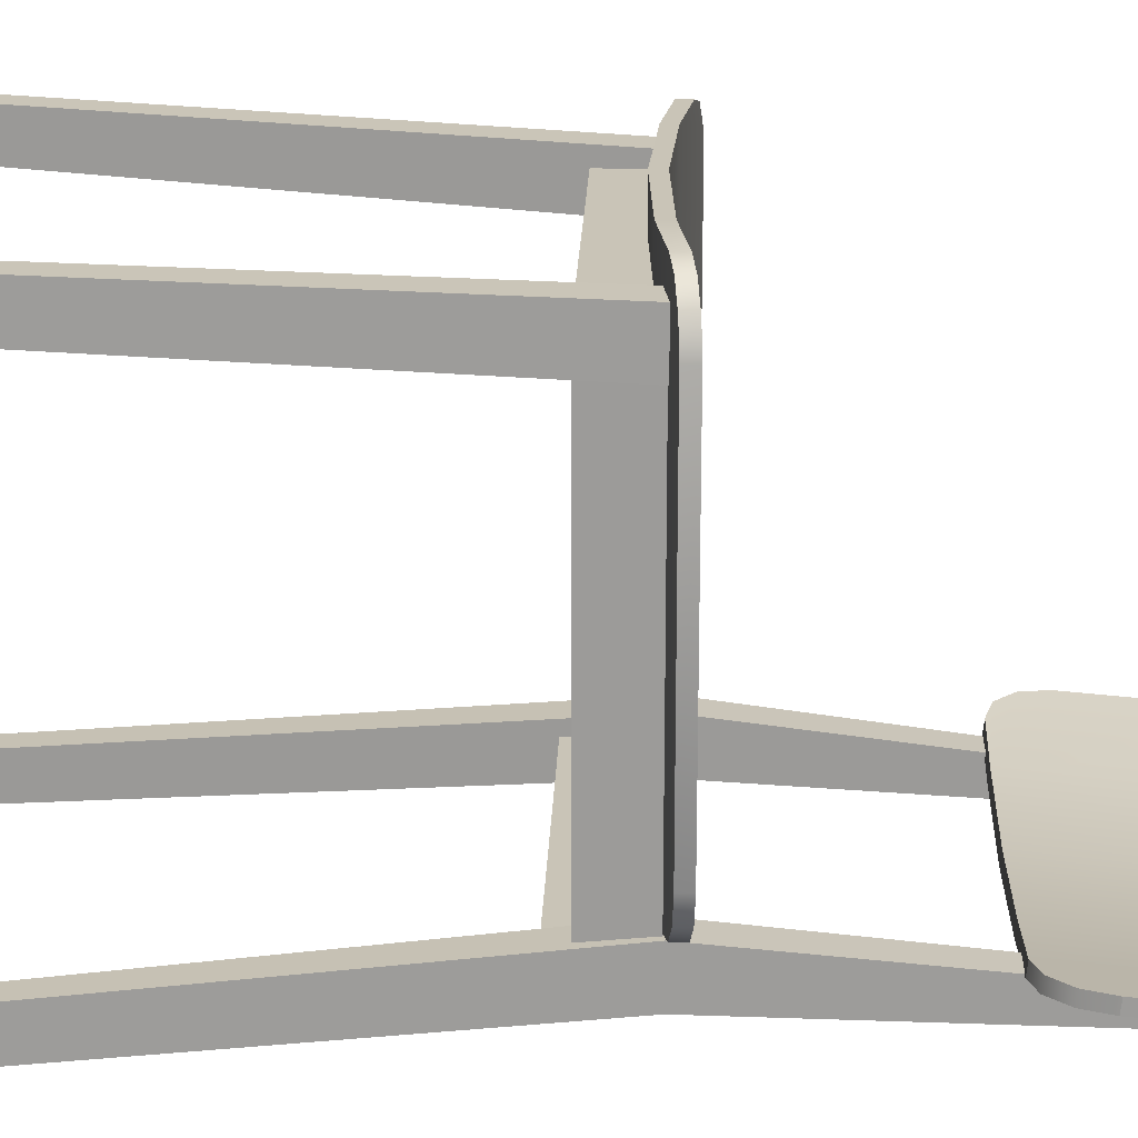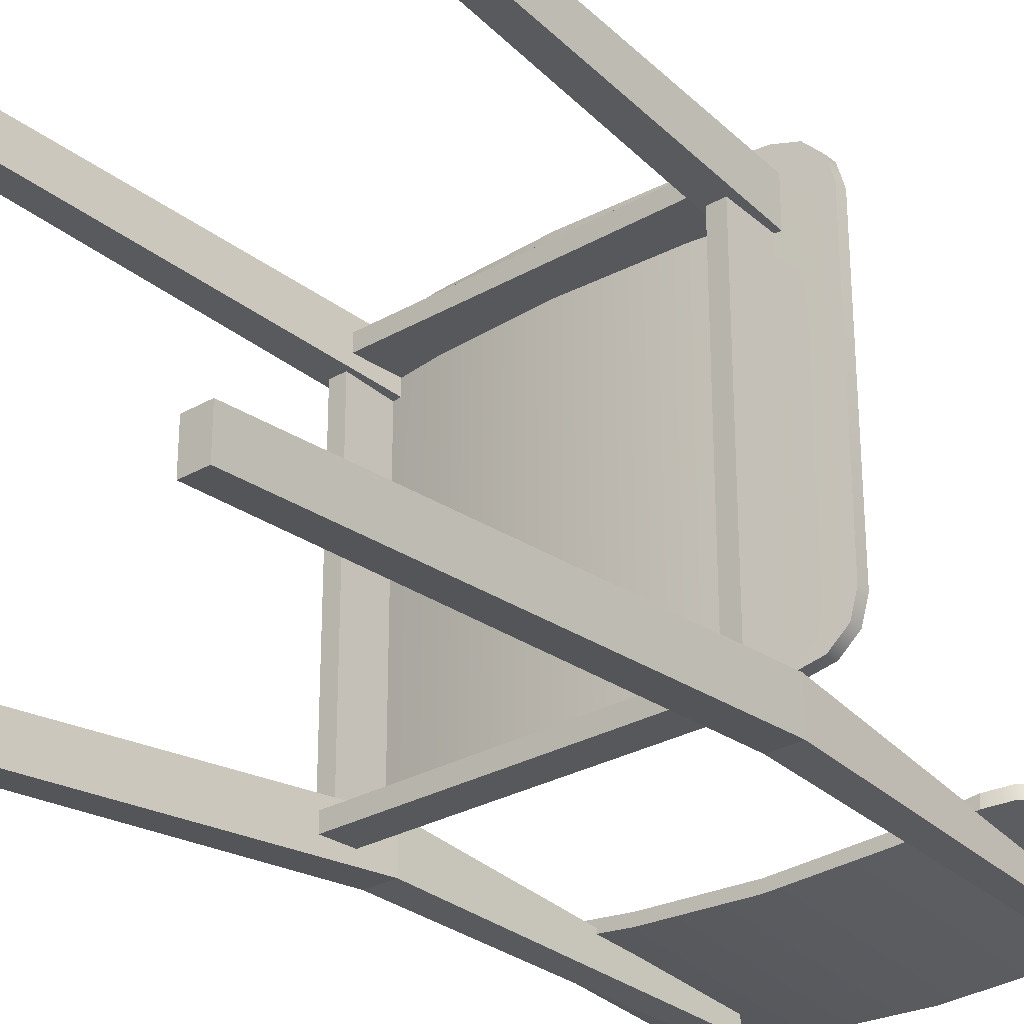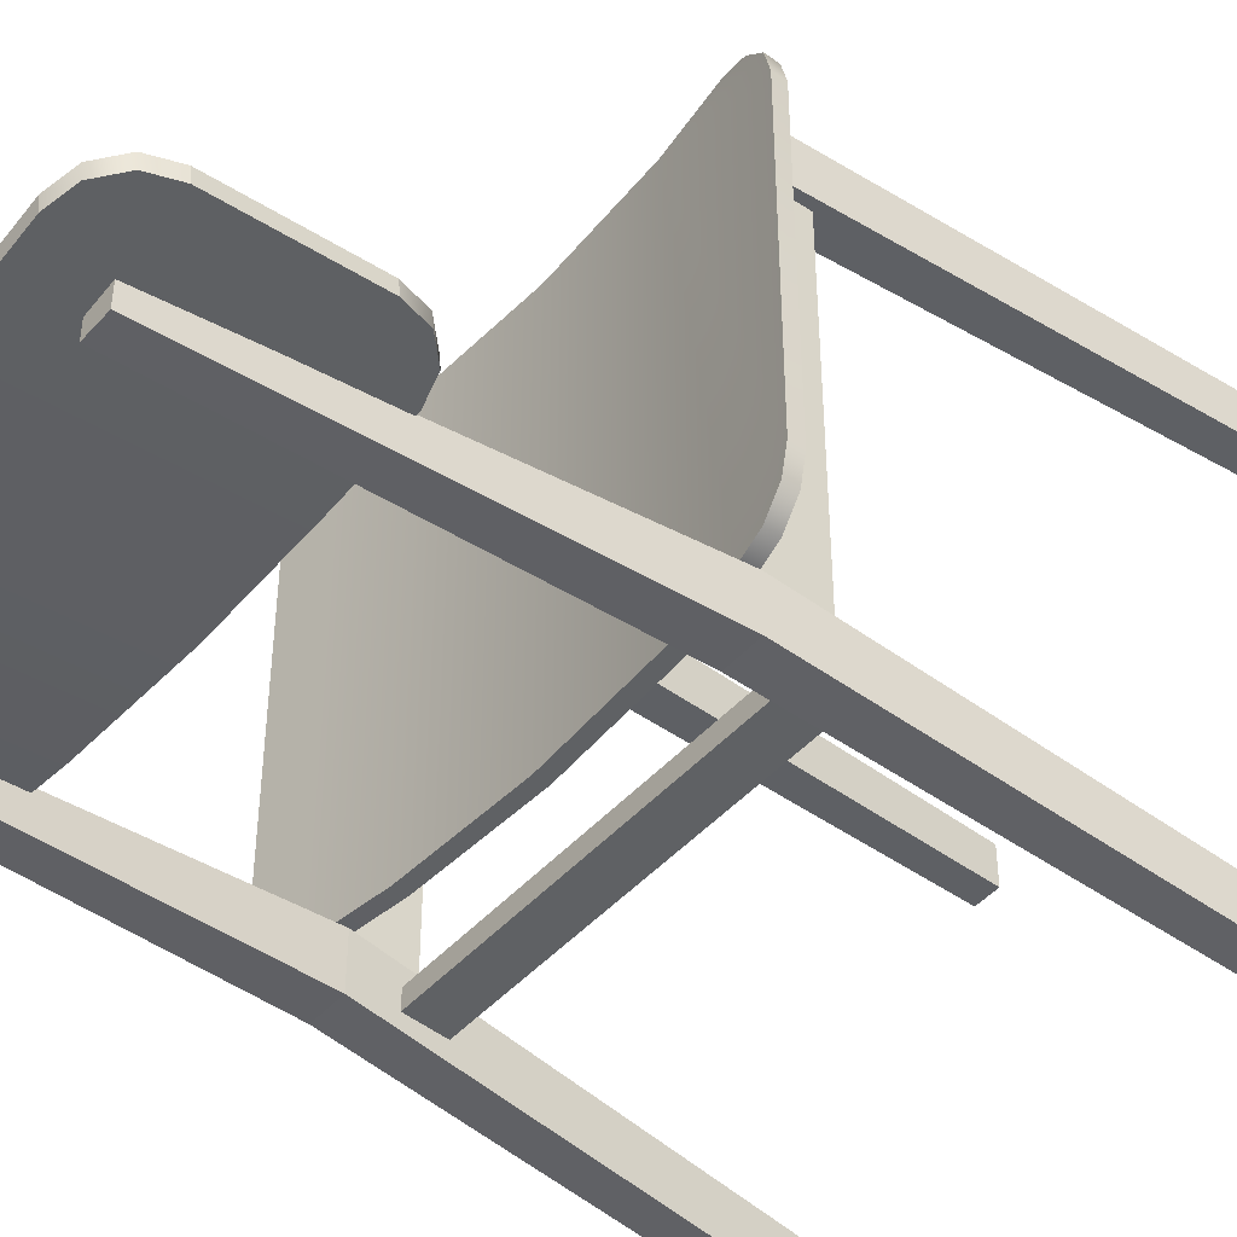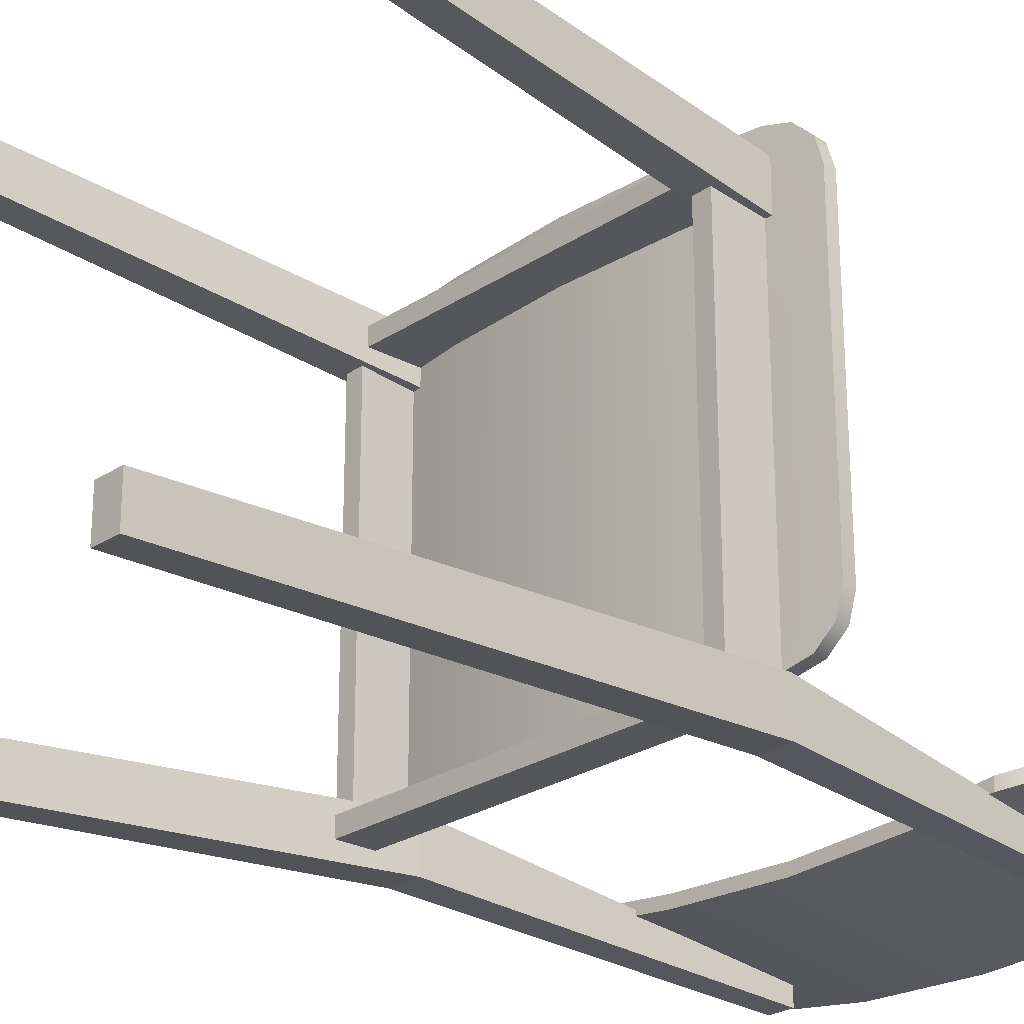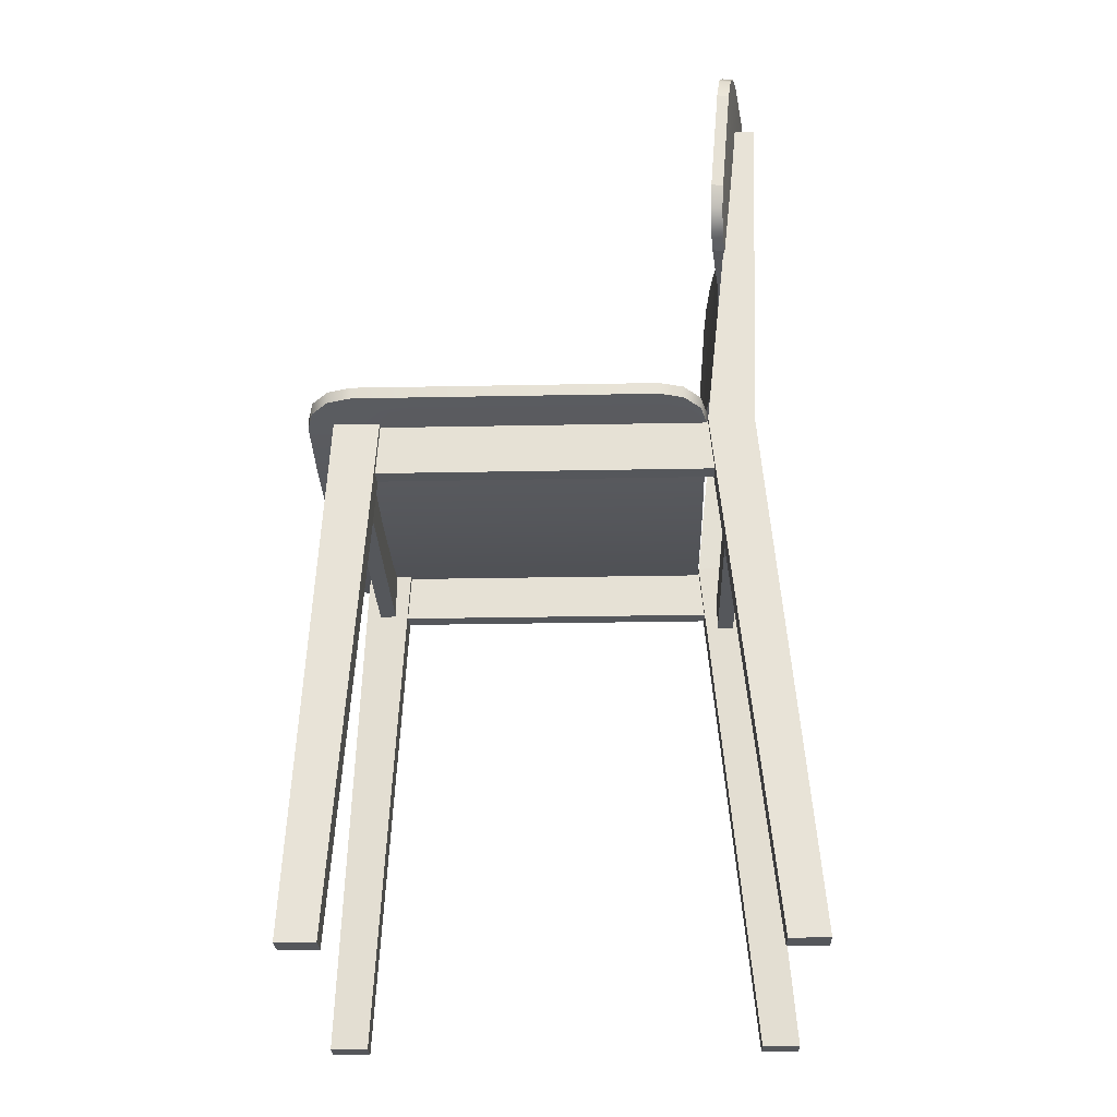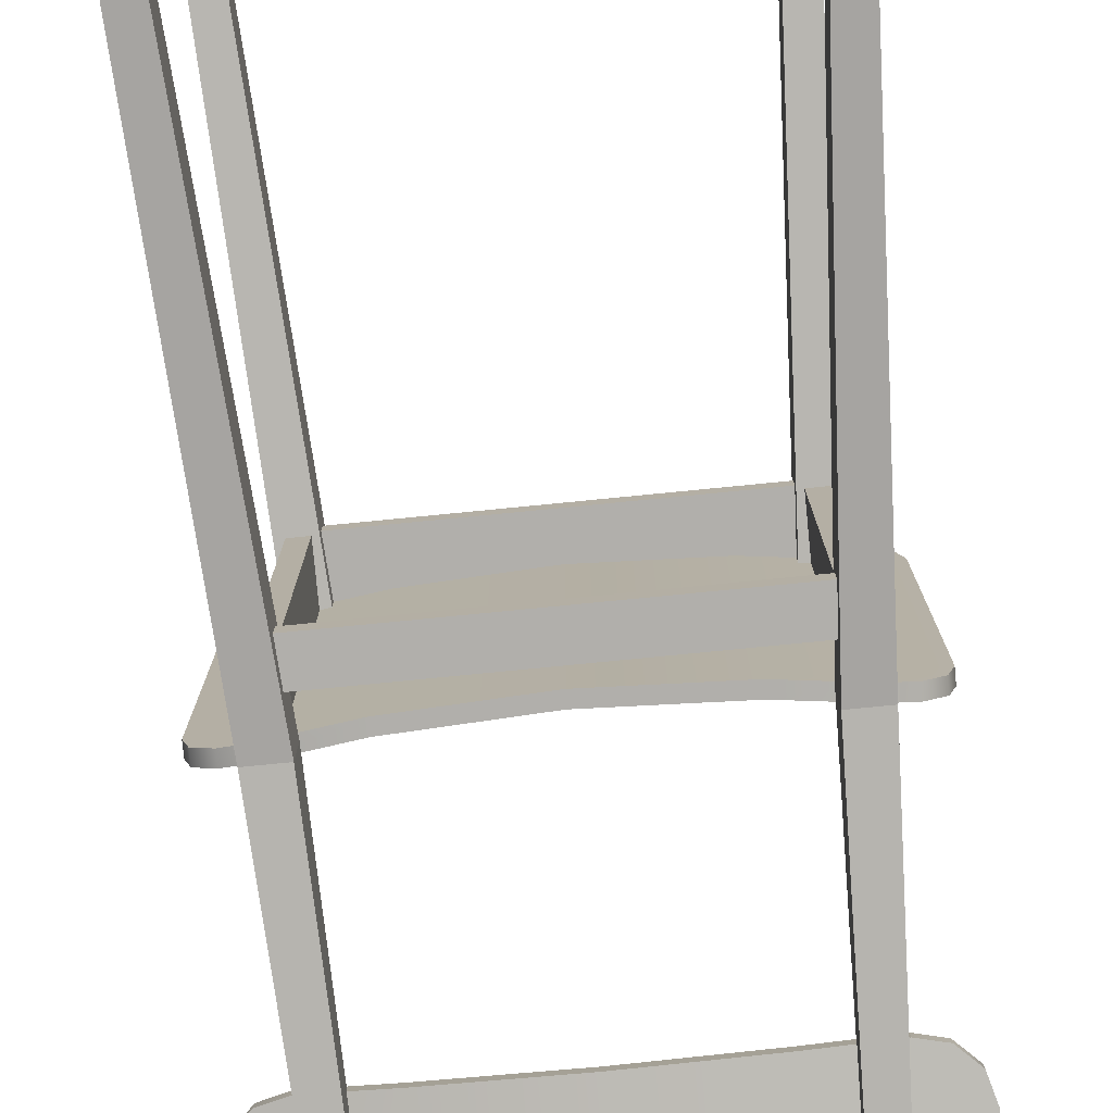
<metadata>
{"format":"obj","ext":"obj","renderer":"f3d","projection":"perspective","resolution":1024,"background":"white","views":[{"elev":20.0,"azim":92.0,"up":"+Z"},{"elev":-28.6,"azim":40.7,"up":"+Z"},{"elev":-46.0,"azim":-129.1,"up":"+Z"},{"elev":-25.8,"azim":46.2,"up":"+Z"},{"elev":-26.4,"azim":91.8,"up":"+Y"},{"elev":-78.1,"azim":5.6,"up":"+Z"}]}
</metadata>
<code>
o chair_mp_3_2
v -0.168 0.506 0.2065
v -0.168 0.562 0.2065
v -0.168 0.506 0.1885
v -0.168 0.562 0.1885
v 0.168 0.506 0.2065
v 0.168 0.562 0.2065
v 0.168 0.506 0.1885
v 0.168 0.562 0.1885
v -0.168 0.486 -0.1915
v -0.168 0.522 -0.1915
v -0.168 0.486 -0.2095
v -0.168 0.522 -0.2095
v 0.168 0.486 -0.1915
v 0.168 0.522 -0.1915
v 0.168 0.486 -0.2095
v 0.168 0.522 -0.2095
v -0.1885 0.506 -0.182
v -0.1885 0.562 -0.182
v -0.1705 0.506 -0.182
v -0.1705 0.562 -0.182
v -0.1885 0.506 0.182
v -0.1885 0.562 0.182
v -0.1705 0.506 0.182
v -0.1705 0.562 0.182
v 0.1705 0.506 -0.182
v 0.1705 0.562 -0.182
v 0.1885 0.506 -0.182
v 0.1885 0.562 -0.182
v 0.1705 0.506 0.182
v 0.1705 0.562 0.182
v 0.1885 0.506 0.182
v 0.1885 0.562 0.182
v -0.2208 0 0.2457
v -0.1947 0.562 0.2197
v -0.2208 0 0.2053
v -0.1947 0.562 0.1713
v -0.1953 0 0.2457
v -0.1613 0.562 0.2197
v -0.1953 0 0.2053
v -0.1613 0.562 0.1713
v 0.2207 0 -0.2253
v 0.1947 0.562 -0.1713
v 0.2207 0 -0.2657
v 0.1947 0.562 -0.2197
v 0.1947 0.562 0.1713
v 0.2207 0 0.2053
v 0.1947 0.562 0.2197
v 0.2207 0 0.2457
v 0.1613 0.562 0.1713
v 0.1953 0 0.2053
v 0.1613 0.562 0.2197
v 0.1953 0 0.2457
v 0.1953 0 -0.2253
v 0.1613 0.562 -0.1713
v 0.1953 0 -0.2657
v 0.1613 0.562 -0.2197
v -0.1953 0 -0.2253
v -0.1613 0.562 -0.1713
v -0.1953 0 -0.2657
v -0.1613 0.562 -0.2197
v -0.2208 0 -0.2253
v -0.1947 0.562 -0.1713
v -0.2208 0 -0.2657
v -0.1947 0.562 -0.2197
v -0.000103 0.9941 -0.2321
v -0.000103 0.9954 -0.2195
v -0.000102 0.7742 -0.209
v -0.000102 0.7755 -0.1964
v 0.119 0.996 -0.214
v 0.119 0.9946 -0.2266
v 0.119 0.7748 -0.2035
v 0.119 0.7761 -0.1909
v -0.1192 0.9946 -0.2266
v -0.1192 0.7748 -0.2035
v -0.1192 0.7761 -0.1909
v -0.1192 0.996 -0.214
v -0.1757 0.9448 -0.2133
v -0.1497 0.9448 -0.2133
v -0.1757 0.9448 -0.2355
v -0.1497 0.9448 -0.2355
v 0.1497 0.9448 -0.2133
v 0.1757 0.9448 -0.2133
v 0.1497 0.9448 -0.2355
v 0.1757 0.9448 -0.2355
v -2e-06 0.506 0.1885
v -2e-06 0.552 0.1885
v -2e-06 0.506 0.2065
v -2e-06 0.552 0.2065
v -0.1882 0.7755 -0.1958
v -0.2382 0.8259 -0.1944
v -0.2132 0.7825 -0.1935
v -0.2315 0.801 -0.193
v -0.2382 0.8273 -0.1818
v -0.1882 0.7769 -0.1831
v -0.2315 0.8023 -0.1804
v -0.2132 0.7838 -0.1809
v -0.2382 0.9461 -0.2046
v -0.1882 0.9954 -0.2163
v -0.2315 0.971 -0.2077
v -0.2132 0.989 -0.212
v -0.1882 0.9967 -0.2037
v -0.2382 0.9475 -0.192
v -0.2132 0.9903 -0.1994
v -0.2315 0.9723 -0.1951
v 0.238 0.8259 -0.1944
v 0.188 0.7755 -0.1958
v 0.2313 0.801 -0.193
v 0.213 0.7825 -0.1935
v 0.188 0.7769 -0.1831
v 0.238 0.8273 -0.1818
v 0.213 0.7838 -0.1809
v 0.2313 0.8023 -0.1804
v 0.188 0.9954 -0.2163
v 0.238 0.9461 -0.2046
v 0.213 0.989 -0.212
v 0.2313 0.971 -0.2077
v 0.238 0.9475 -0.192
v 0.188 0.9967 -0.2037
v 0.2313 0.9723 -0.1951
v 0.213 0.9903 -0.1994
v -3e-06 0.5458 -0.1702
v -3e-06 0.5585 -0.1702
v -2e-06 0.5458 0.2469
v -2e-06 0.5585 0.2469
v 0.1191 0.564 -0.1702
v 0.1191 0.5513 -0.1702
v 0.1191 0.5513 0.2469
v 0.1191 0.564 0.2469
v -0.1191 0.5513 -0.1702
v -0.1191 0.5513 0.2469
v -0.1191 0.564 0.2469
v -0.1191 0.564 -0.1702
v -0.1881 0.5604 0.2469
v -0.2381 0.567 0.1969
v -0.2131 0.5637 0.2402
v -0.2314 0.5661 0.2219
v -0.2381 0.5797 0.1969
v -0.1881 0.5731 0.2469
v -0.2314 0.5788 0.2219
v -0.2131 0.5764 0.2402
v -0.2381 0.567 -0.1202
v -0.1881 0.5604 -0.1702
v -0.2314 0.5661 -0.1452
v -0.2131 0.5637 -0.1635
v -0.1881 0.5731 -0.1702
v -0.2381 0.5797 -0.1202
v -0.2131 0.5764 -0.1635
v -0.2314 0.5788 -0.1452
v 0.2381 0.567 0.1969
v 0.1881 0.5604 0.2469
v 0.2314 0.5661 0.2219
v 0.2131 0.5637 0.2402
v 0.1881 0.5731 0.2469
v 0.2381 0.5797 0.1969
v 0.2131 0.5764 0.2402
v 0.2314 0.5788 0.2219
v 0.1881 0.5604 -0.1702
v 0.2381 0.567 -0.1202
v 0.2131 0.5637 -0.1635
v 0.2314 0.5661 -0.1452
v 0.2381 0.5797 -0.1202
v 0.1881 0.5731 -0.1702
v 0.2314 0.5788 -0.1452
v 0.2131 0.5764 -0.1635
f 87 88 2 1
f 85 86 8 7
f 85 7 5 87
f 13 14 10 9
f 11 12 16 15
f 11 15 13 9
f 21 22 18 17
f 19 20 24 23
f 19 23 21 17
f 29 30 26 25
f 27 28 32 31
f 27 31 29 25
f 24 20 18 22
f 32 28 26 30
f 35 39 37 33
f 37 38 34 33
f 39 40 38 37
f 33 34 36 35
f 35 36 40 39
f 52 51 49 50
f 50 49 45 46
f 48 47 51 52
f 46 45 47 48
f 50 46 48 52
f 55 56 44 43
f 53 54 56 55
f 43 44 42 41
f 41 42 54 53
f 55 43 41 53
f 63 64 60 59
f 61 62 64 63
f 59 60 58 57
f 57 58 62 61
f 63 59 57 61
f 114 117 110 105
f 73 98 101 76
f 109 111 112 110 117 119 120 118 69 72
f 75 76 101 103 104 102 93 95 96 94
f 113 70 69 118
f 70 113 115 116 114 105 107 108 106 71
f 70 65 66 69
f 73 65 67 74
f 71 72 68 67
f 72 69 66 68
f 106 109 72 71
f 65 70 71 67
f 97 99 100 98 73 74 89 91 92 90
f 65 73 76 66
f 67 68 75 74
f 68 66 76 75
f 74 75 94 89
f 16 12 10 14
f 79 77 78 80
f 83 81 82 84
f 58 78 77 62
f 60 80 78 58
f 56 83 84 44
f 42 82 81 54
f 44 84 82 42
f 64 79 80 60
f 3 85 87 1
f 3 4 86 85
f 5 6 88 87
f 62 77 79 64
f 54 81 83 56
f 89 94 96 91
f 91 96 95 92
f 92 95 93 90
f 109 106 108 111
f 111 108 107 112
f 112 107 105 110
f 117 114 116 119
f 119 116 115 120
f 120 115 113 118
f 97 102 104 99
f 99 104 103 100
f 100 103 101 98
f 90 93 102 97
f 158 161 154 149
f 129 142 145 132
f 153 155 156 154 161 163 164 162 125 128
f 131 132 145 147 148 146 137 139 140 138
f 157 126 125 162
f 126 157 159 160 158 149 151 152 150 127
f 126 121 122 125
f 129 121 123 130
f 127 128 124 123
f 128 125 122 124
f 150 153 128 127
f 121 126 127 123
f 141 143 144 142 129 130 133 135 136 134
f 121 129 132 122
f 123 124 131 130
f 124 122 132 131
f 130 131 138 133
f 133 138 140 135
f 135 140 139 136
f 136 139 137 134
f 153 150 152 155
f 155 152 151 156
f 156 151 149 154
f 157 162 164 159
f 159 164 163 160
f 160 163 161 158
f 141 146 148 143
f 143 148 147 144
f 144 147 145 142
f 134 137 146 141

</code>
